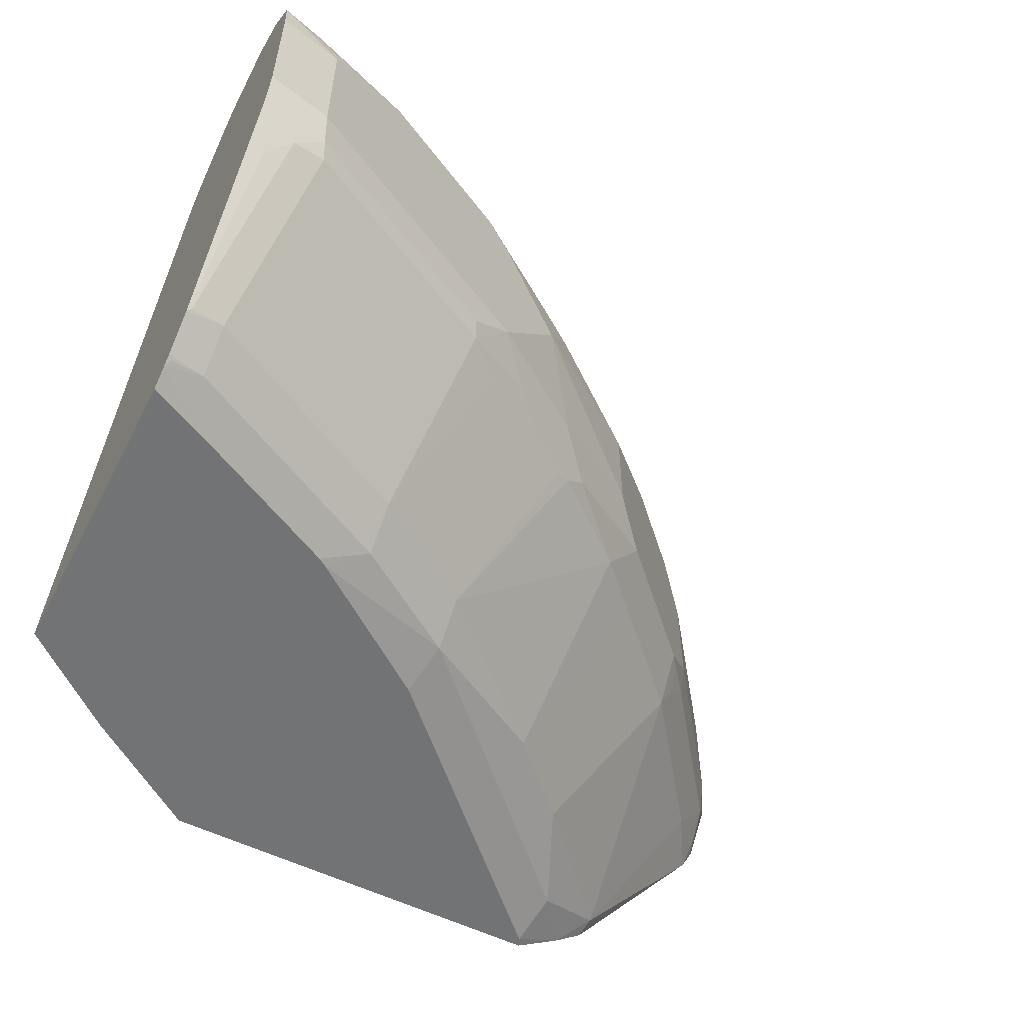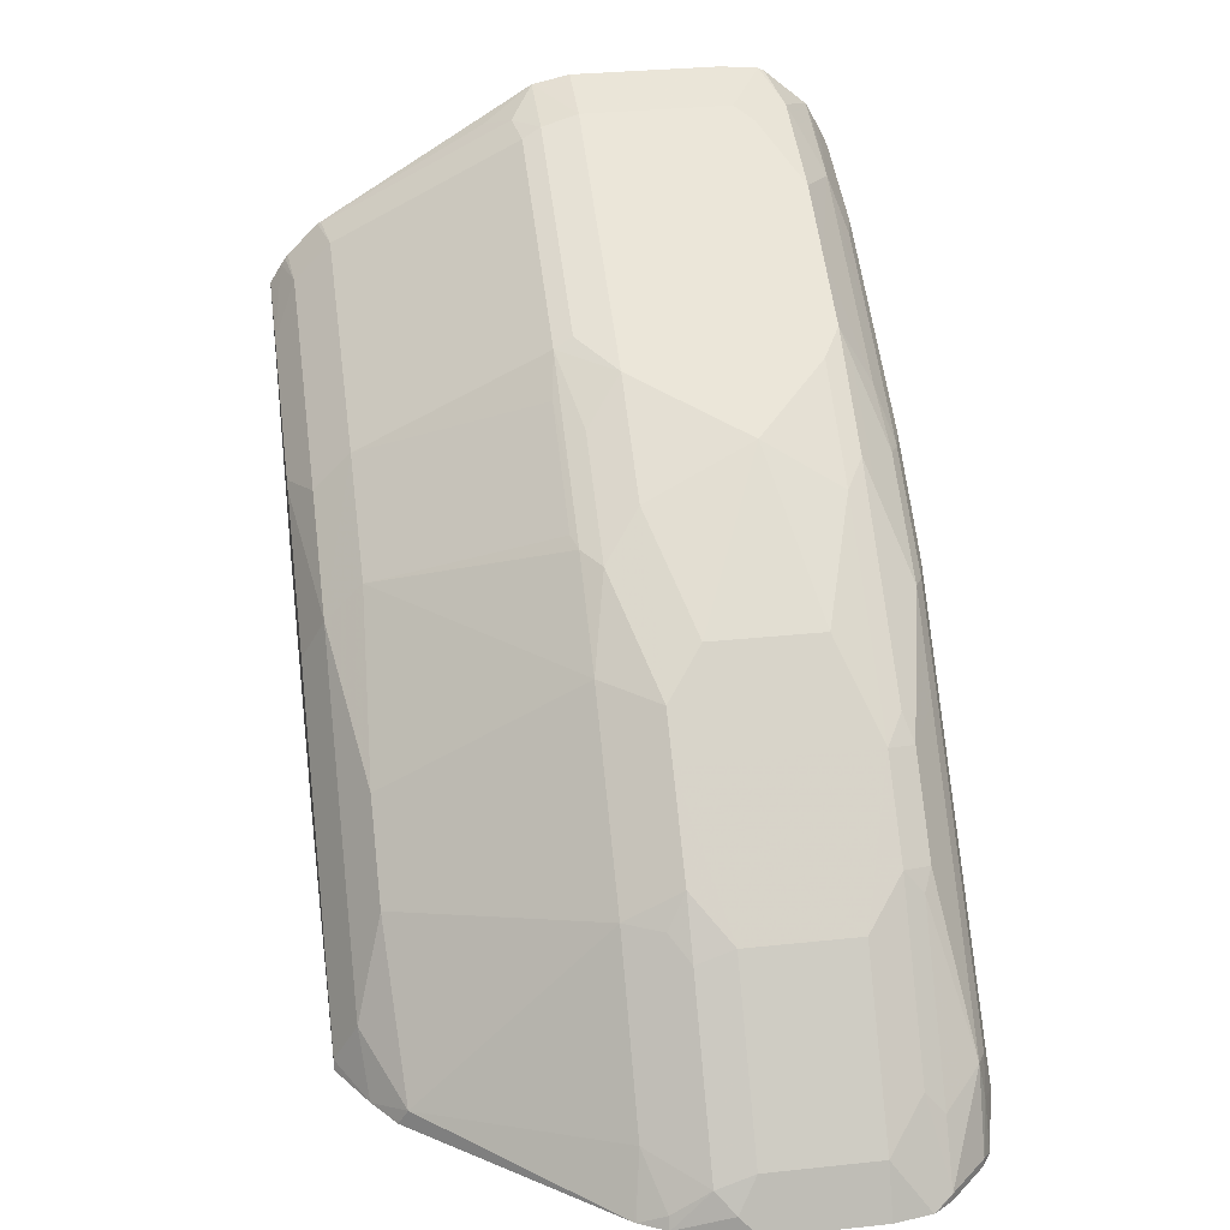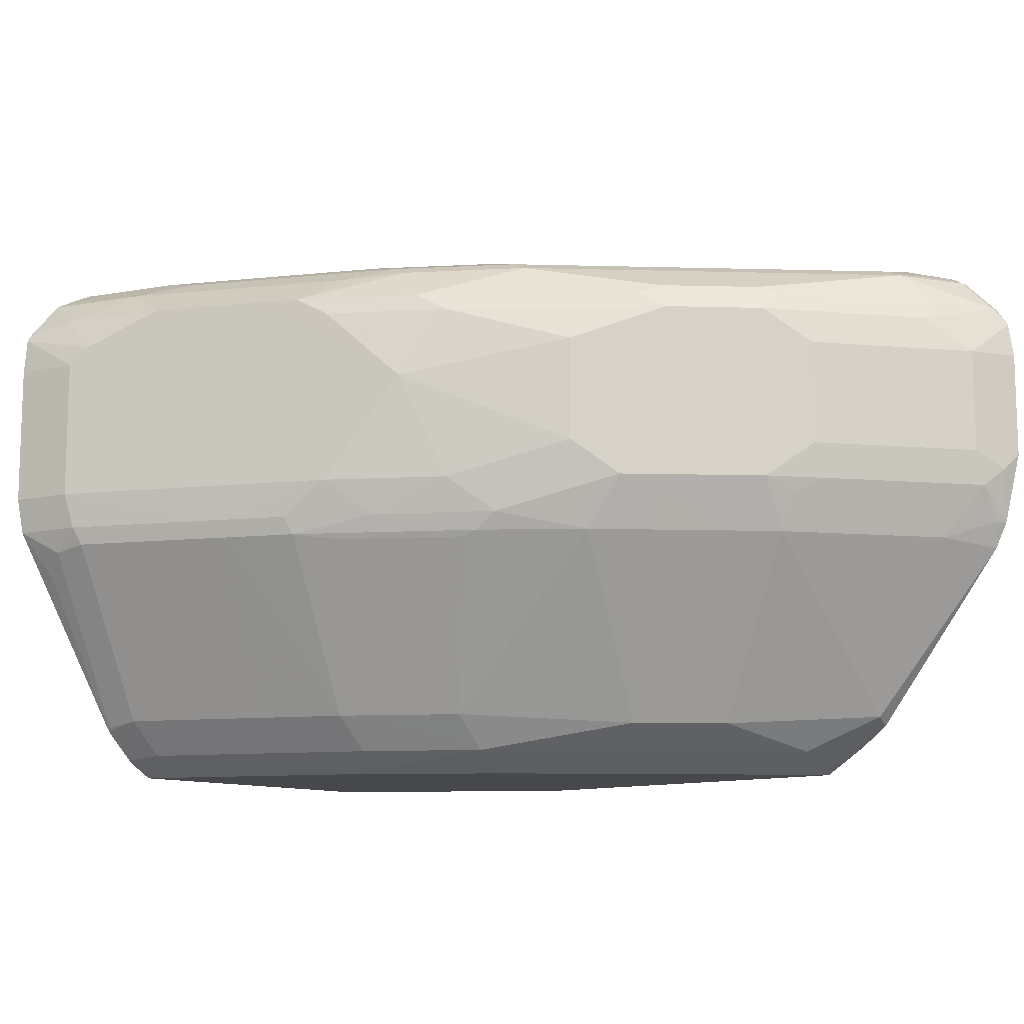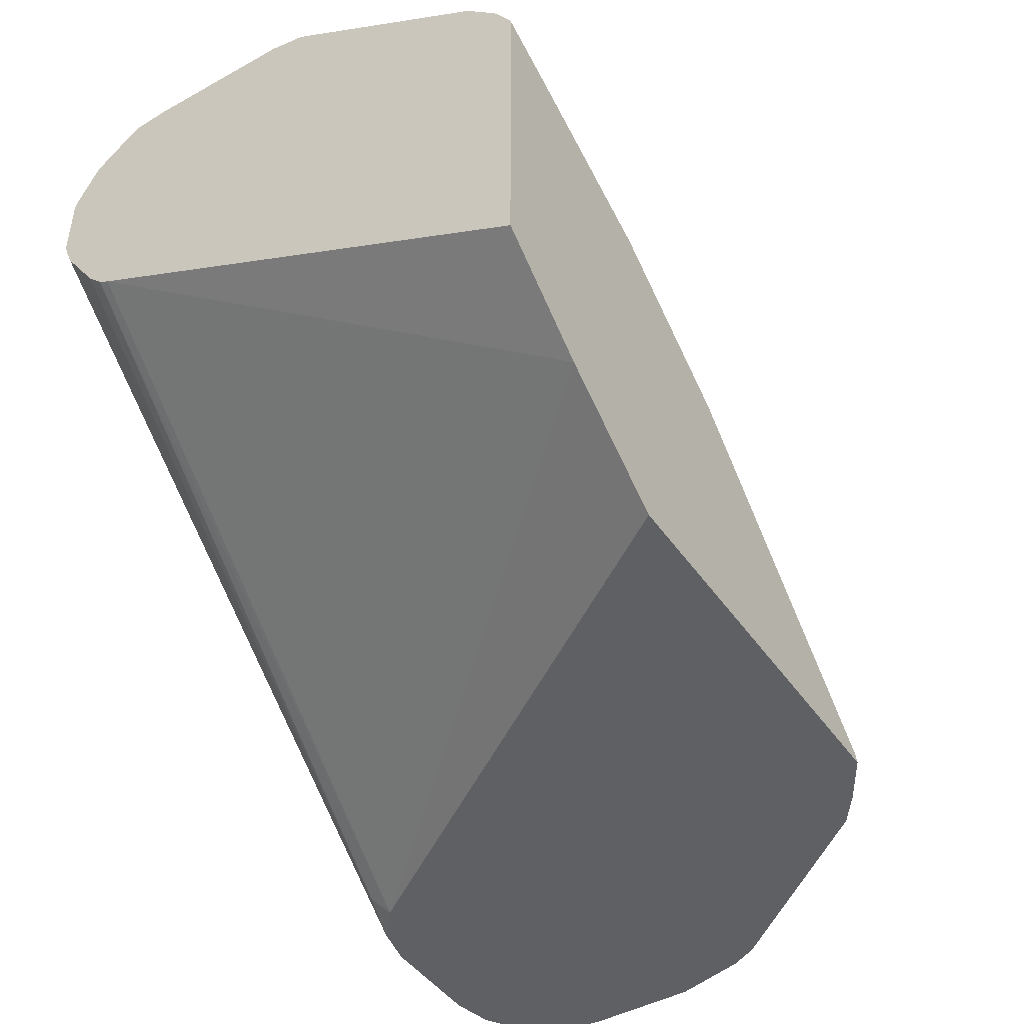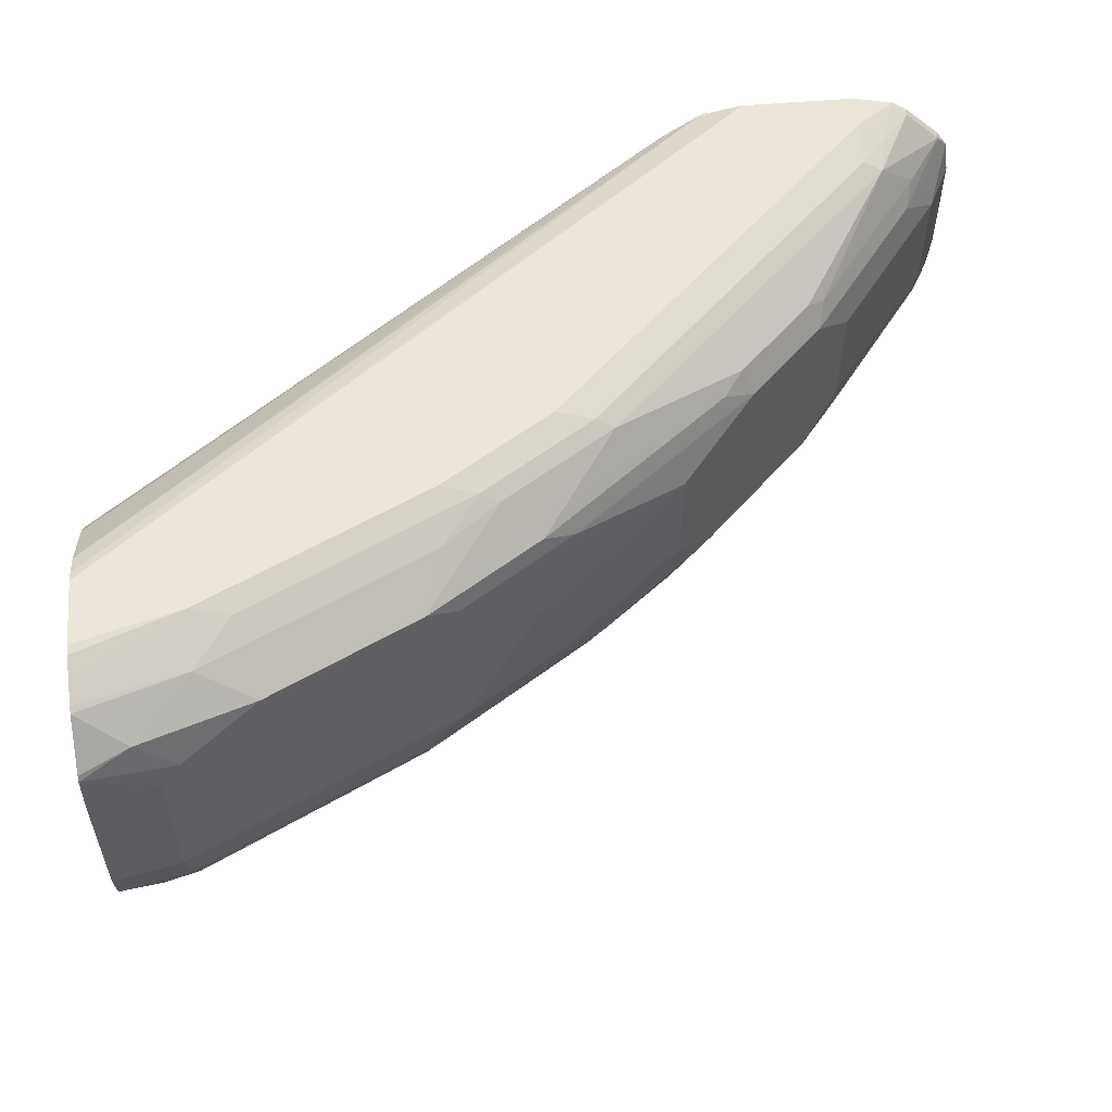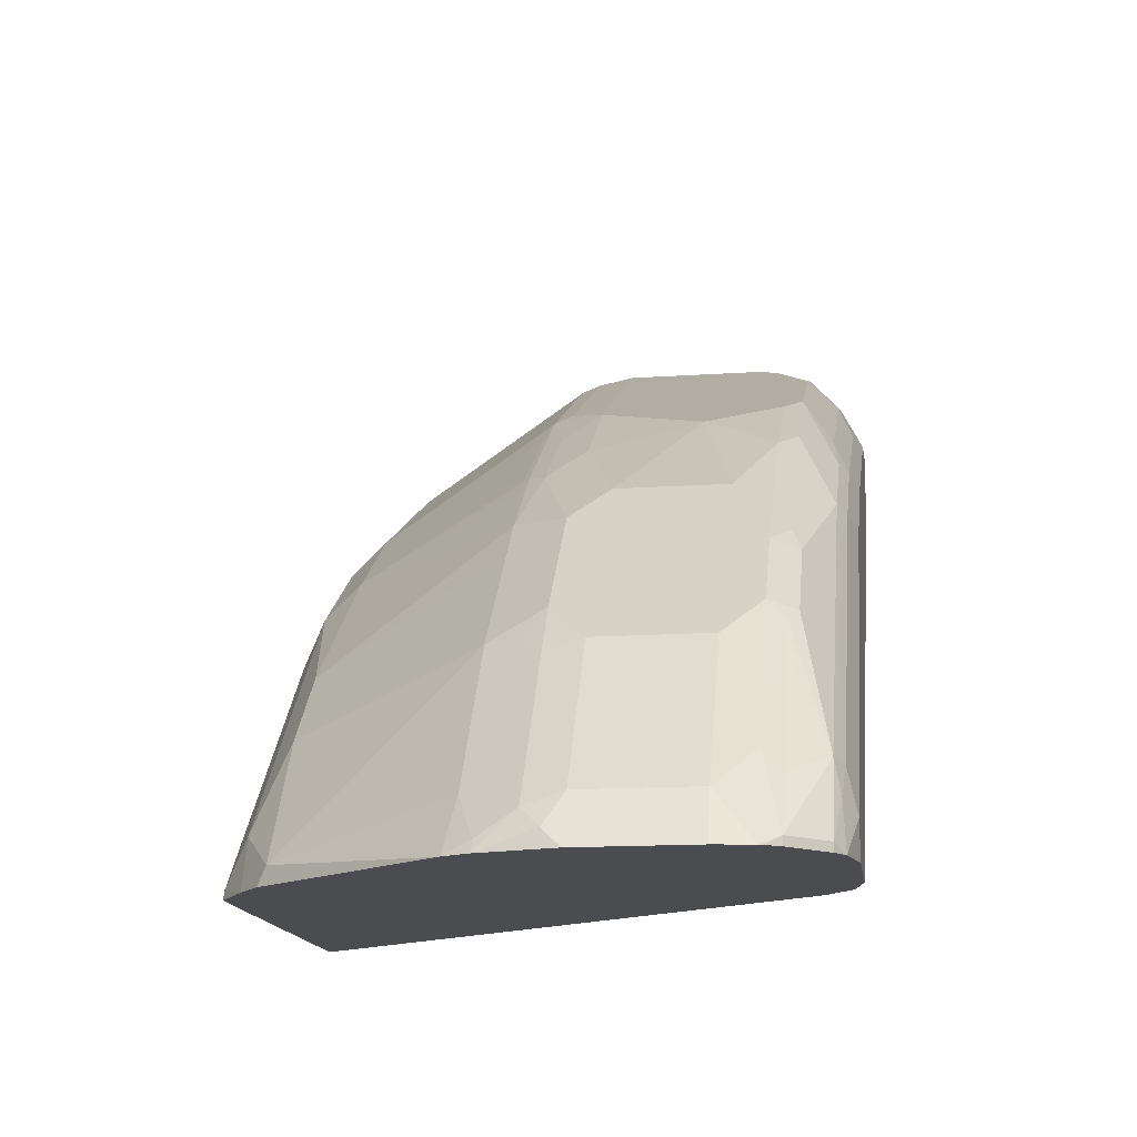
<metadata>
{"format":"obj","ext":"obj","renderer":"f3d","projection":"perspective","resolution":1024,"background":"white","views":[{"elev":-55.9,"azim":-27.2,"up":"+Y"},{"elev":32.2,"azim":81.6,"up":"+Z"},{"elev":-11.1,"azim":41.3,"up":"+Y"},{"elev":-45.1,"azim":-57.4,"up":"+Z"},{"elev":56.0,"azim":-4.9,"up":"+Y"},{"elev":-15.2,"azim":98.1,"up":"+Z"}]}
</metadata>
<code>
v 0.8127 0.1876 0.5214
v 0.8127 0.1247 0.5214
v 0.8093 0.2084 0.5214
v 0.799 0.1876 0.5489
v 0.799 0.1251 0.5489
v 0.8077 0.1146 0.5315
v 0.8023 0.08339 0.5214
v 0.8082 0.2104 0.5214
v 0.8024 0.2188 0.5263
v 0.7781 0.2084 0.5698
v 0.7364 0.1876 0.6323
v 0.7999 0.1042 0.542
v 0.7364 0.1251 0.6323
v 0.799 0.08339 0.528
v 0.7949 0.06856 0.5214
v 0.8024 0.2188 0.5214
v 0.7913 0.23 0.5214
v 0.7816 0.2397 0.5263
v 0.7608 0.2397 0.568
v 0.7712 0.2293 0.5628
v 0.7816 0.2188 0.5576
v 0.7191 0.2188 0.641
v 0.7156 0.2084 0.6531
v 0.6739 0.2084 0.6948
v 0.7764 0.07297 0.5524
v 0.7373 0.1042 0.6253
v 0.7243 0.09379 0.6358
v 0.7138 0.07297 0.6358
v 0.6739 0.1042 0.6948
v 0.7156 0.1042 0.6531
v 0.7942 0.06766 0.5214
v 0.7816 0.2397 0.5214
v 0.7734 0.2449 0.5214
v 0.7642 0.2432 0.5489
v 0.7087 0.2241 0.6488
v 0.7504 0.2449 0.5654
v 0.6357 0.2397 0.6931
v 0.6322 0.1876 0.7364
v 0.667 0.2241 0.6905
v 0.6565 0.2188 0.7035
v 0.5524 0.2188 0.7868
v 0.5697 0.2084 0.7782
v 0.7138 -0.03125 0.5315
v 0.693 0.07297 0.6566
v 0.6487 -0.03646 0.6045
v 0.6618 -0.03125 0.594
v 0.6322 0.1251 0.7364
v 0.6531 0.1042 0.7156
v 0.6513 0.07297 0.6983
v 0.7114 -0.03627 0.5214
v 0.7504 0.2501 0.5214
v 0.7504 0.2501 0.542
v 0.6253 0.2501 0.667
v 0.6253 0.2449 0.6905
v 0.5836 0.2449 0.7321
v 0.594 0.2397 0.7347
v 0.5489 0.1667 0.799
v 0.5628 0.2241 0.7738
v 0.4899 0.2188 0.8285
v 0.5072 0.2084 0.8198
v 0.6722 -0.0521 0.5524
v 0.6944 -0.04873 0.5214
v 0.6071 -0.03646 0.6462
v 0.5697 0.1042 0.7782
v 0.5905 0.08339 0.7573
v 0.6305 0.07297 0.7191
v 0.6875 0.2501 0.5214
v 0.5628 0.2501 0.7295
v 0.5211 0.2449 0.7738
v 0.5315 0.2397 0.7764
v 0.4794 0.2084 0.8337
v 0.4794 0.1042 0.8337
v 0.5072 0.1042 0.8198
v 0.5003 0.2241 0.8155
v 0.5003 0.2362 0.799
v 0.4482 0.2188 0.8494
v 0.6657 -0.06496 0.5267
v 0.5472 -0.0521 0.6774
v 0.6241 -0.06496 0.5684
v 0.668 -0.06496 0.5214
v 0.5263 -0.03125 0.7191
v 0.5263 -0.0521 0.6983
v 0.5281 0.08339 0.799
v 0.5472 0.07297 0.7816
v 0.5784 0.07297 0.7608
v 0.5862 0.06775 0.7503
v 0.664 0.2449 0.5214
v 0.3173 0.2488 0.8075
v 0.3173 0.2501 0.8129
v 0.5003 0.2501 0.7712
v 0.4794 0.2449 0.7946
v 0.3648 0.198 0.8911
v 0.4404 0.08339 0.8494
v 0.3544 0.1042 0.8963
v 0.482 0.08339 0.8285
v 0.4846 0.07297 0.8233
v 0.3752 0.2362 0.8615
v 0.4065 0.2188 0.8702
v 0.5463 -0.06496 0.6462
v 0.4417 -0.06496 0.5214
v 0.5697 0.06948 0.7643
v 0.5072 0.06948 0.8059
v 0.4638 -0.03125 0.7608
v 0.5199 -0.06496 0.6726
v 0.5255 -0.06496 0.667
v 0.4638 -0.0521 0.7399
v 0.4421 -0.06496 0.7295
v 0.646 0.2296 0.5214
v 0.6409 0.2397 0.5315
v 0.3173 0.244 0.7958
v 0.3173 0.2501 0.8499
v 0.3752 0.2501 0.8337
v 0.396 0.2449 0.8363
v 0.344 0.2188 0.8911
v 0.3173 0.2084 0.9023
v 0.3544 0.1876 0.8963
v 0.443 0.07297 0.8442
v 0.3569 0.08339 0.8911
v 0.3173 0.1042 0.9043
v 0.3173 0.08339 0.8999
v 0.3335 0.08339 0.8963
v 0.3173 0.2436 0.8659
v 0.3173 0.2378 0.8769
v 0.3173 0.2358 0.8802
v 0.374 -0.06496 0.5684
v 0.4221 -0.03125 0.7816
v 0.4221 -0.0521 0.7608
v 0.4373 -0.06496 0.7327
v 0.3173 0.2084 0.7526
v 0.3173 0.2146 0.7563
v 0.3173 0.2233 0.7651
v 0.3173 0.249 0.8551
v 0.3173 0.2115 0.9008
v 0.3173 0.1876 0.9043
v 0.3596 0.07297 0.8858
v 0.3405 0.06948 0.8893
v 0.3173 -0.03698 0.8256
v 0.3266 0.0556 0.8824
v 0.3173 -0.06496 0.6136
v 0.3387 -0.03125 0.8233
v 0.3387 -0.0521 0.8024
v 0.3956 -0.06496 0.7535
v 0.3196 -0.03473 0.8268
v 0.3173 -0.05444 0.8082
v 0.3173 -0.06496 0.7918
v 0.3196 -0.05558 0.8059
v 0.3173 -0.05845 0.8026
v 0.3539 -0.06496 0.7744
f 82 106 107
f 82 104 105
f 81 103 82
f 81 102 103
f 82 103 106
f 81 101 102
f 78 105 99
f 81 86 85
f 78 99 79
f 78 82 105
f 77 100 80
f 82 107 104
f 77 125 100
f 81 85 101
f 83 96 84
f 88 145 147
f 84 96 102
f 77 139 125
f 88 119 134
f 88 120 119
f 88 137 120
f 88 144 137
f 88 147 144
f 88 139 145
f 88 129 139
f 88 130 129
f 88 131 130
f 88 110 131
f 87 110 88
f 87 109 110
f 87 108 109
f 84 102 101
f 84 101 85
f 77 145 139
f 67 88 89
f 77 142 148
f 69 75 70
f 69 91 75
f 69 90 91
f 88 134 115
f 67 87 88
f 66 86 81
f 66 85 86
f 65 85 66
f 65 84 85
f 65 83 84
f 64 83 65
f 64 73 83
f 63 66 81
f 63 82 78
f 63 81 82
f 70 75 74
f 77 148 145
f 71 76 92
f 72 93 73
f 77 128 142
f 77 107 128
f 77 104 107
f 77 105 104
f 77 99 105
f 77 79 99
f 76 98 92
f 76 97 98
f 75 97 76
f 75 91 97
f 73 96 83
f 73 95 96
f 73 93 95
f 72 94 93
f 72 92 94
f 71 92 72
f 88 115 133
f 96 117 103
f 88 124 123
f 120 138 136
f 120 137 138
f 118 136 135
f 118 121 136
f 117 140 126
f 117 135 140
f 120 136 121
f 115 134 116
f 114 124 133
f 112 132 122
f 111 132 112
f 109 131 110
f 109 130 131
f 108 130 109
f 114 133 115
f 125 139 129
f 126 140 141
f 126 141 127
f 62 77 80
f 145 148 147
f 144 147 146
f 141 147 148
f 141 146 147
f 141 144 146
f 140 144 141
f 137 143 138
f 137 140 143
f 137 144 140
f 136 138 143
f 135 143 140
f 135 136 143
f 127 148 142
f 127 141 148
f 108 129 130
f 88 133 124
f 108 125 129
f 106 142 128
f 93 94 118
f 93 96 95
f 93 117 96
f 92 116 94
f 92 115 116
f 92 114 115
f 93 118 135
f 92 98 114
f 91 112 113
f 90 112 91
f 88 111 89
f 88 132 111
f 88 122 132
f 88 123 122
f 91 113 97
f 93 135 117
f 94 116 134
f 94 134 119
f 106 127 142
f 103 127 106
f 103 126 127
f 103 117 126
f 100 125 108
f 97 114 98
f 97 124 114
f 97 123 124
f 97 122 123
f 97 112 122
f 97 113 112
f 96 103 102
f 94 121 118
f 94 120 121
f 94 119 120
f 106 128 107
f 61 79 77
f 25 43 31
f 61 63 78
f 12 28 25
f 12 27 28
f 12 26 27
f 12 13 26
f 12 25 14
f 11 29 13
f 13 29 30
f 11 24 29
f 10 23 11
f 10 22 23
f 10 21 22
f 9 21 10
f 9 20 21
f 9 19 20
f 11 23 24
f 13 30 26
f 14 25 15
f 15 25 31
f 24 35 39
f 24 47 29
f 24 38 47
f 23 35 24
f 22 35 23
f 20 22 21
f 19 37 35
f 19 36 37
f 19 34 36
f 19 22 20
f 19 35 22
f 18 34 19
f 18 33 34
f 18 32 33
f 17 32 18
f 9 18 19
f 24 39 40
f 9 17 18
f 8 16 9
f 1 33 32
f 1 51 33
f 1 67 51
f 1 87 67
f 1 108 87
f 1 100 108
f 1 32 17
f 1 80 100
f 1 50 62
f 1 31 50
f 1 15 31
f 1 7 15
f 1 2 7
f 61 78 79
f 1 62 80
f 1 17 16
f 1 16 8
f 1 8 3
f 7 14 15
f 7 12 14
f 5 13 12
f 5 12 6
f 4 13 5
f 4 11 13
f 4 10 11
f 3 10 4
f 3 9 10
f 3 8 9
f 2 6 7
f 2 5 6
f 1 5 2
f 1 4 5
f 1 3 4
f 9 16 17
f 24 40 41
f 6 12 7
f 24 42 38
f 51 90 68
f 51 112 90
f 51 111 112
f 51 89 111
f 51 67 89
f 49 66 63
f 51 68 53
f 48 65 66
f 47 64 48
f 47 57 64
f 45 63 61
f 44 63 45
f 44 49 63
f 43 62 50
f 48 64 65
f 51 53 52
f 54 68 55
f 55 68 90
f 61 77 62
f 24 41 42
f 60 76 71
f 59 76 60
f 59 75 76
f 59 74 75
f 57 73 64
f 57 72 73
f 57 71 72
f 57 60 71
f 56 74 58
f 56 70 74
f 55 70 56
f 55 69 70
f 55 90 69
f 43 61 62
f 43 45 61
f 53 68 54
f 42 60 57
f 33 51 52
f 31 43 50
f 29 44 30
f 29 49 44
f 29 66 49
f 29 47 48
f 33 52 34
f 28 46 43
f 28 44 45
f 28 30 44
f 27 30 28
f 26 30 27
f 43 46 45
f 25 28 43
f 28 45 46
f 34 52 36
f 29 48 66
f 39 58 40
f 41 59 60
f 41 74 59
f 41 58 74
f 40 58 41
f 39 56 58
f 38 57 47
f 41 60 42
f 35 37 39
f 37 56 39
f 37 55 56
f 37 54 55
f 36 54 37
f 36 53 54
f 36 52 53
f 38 42 57

</code>
